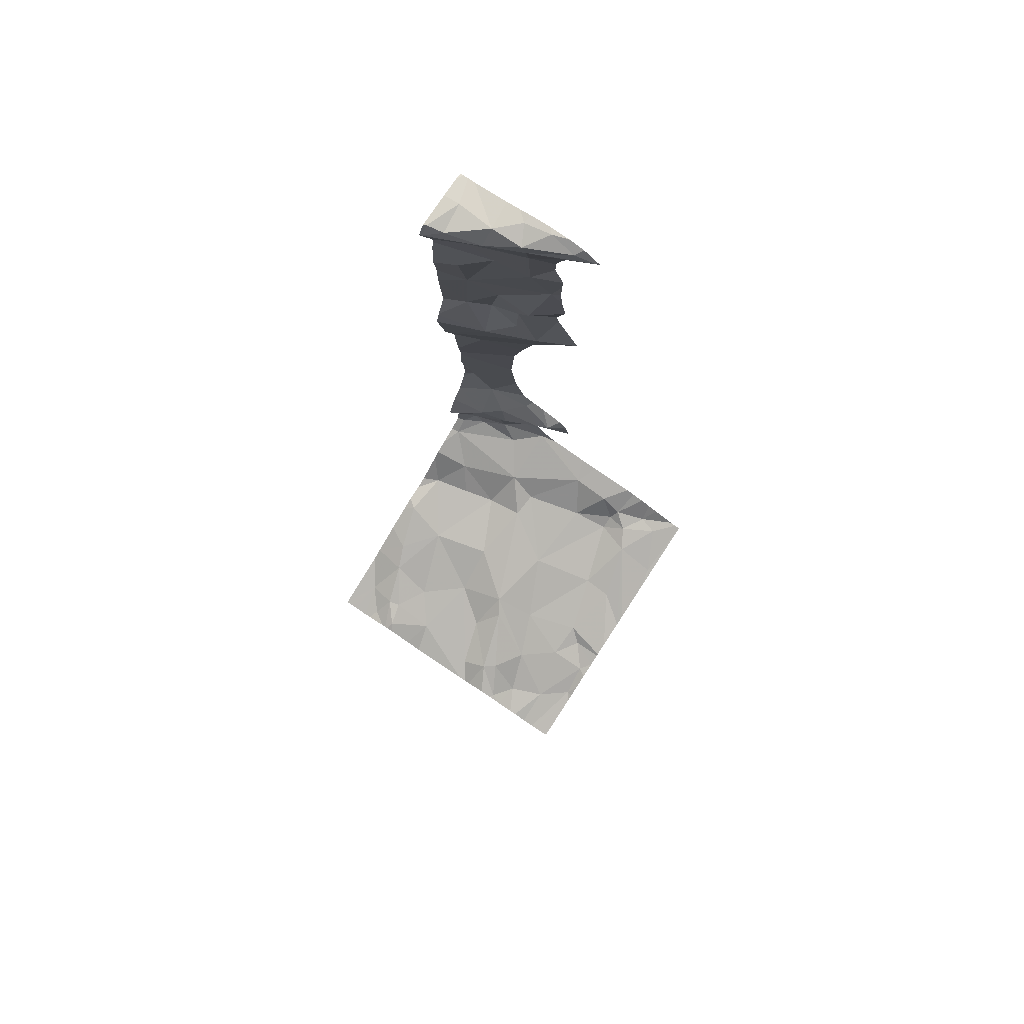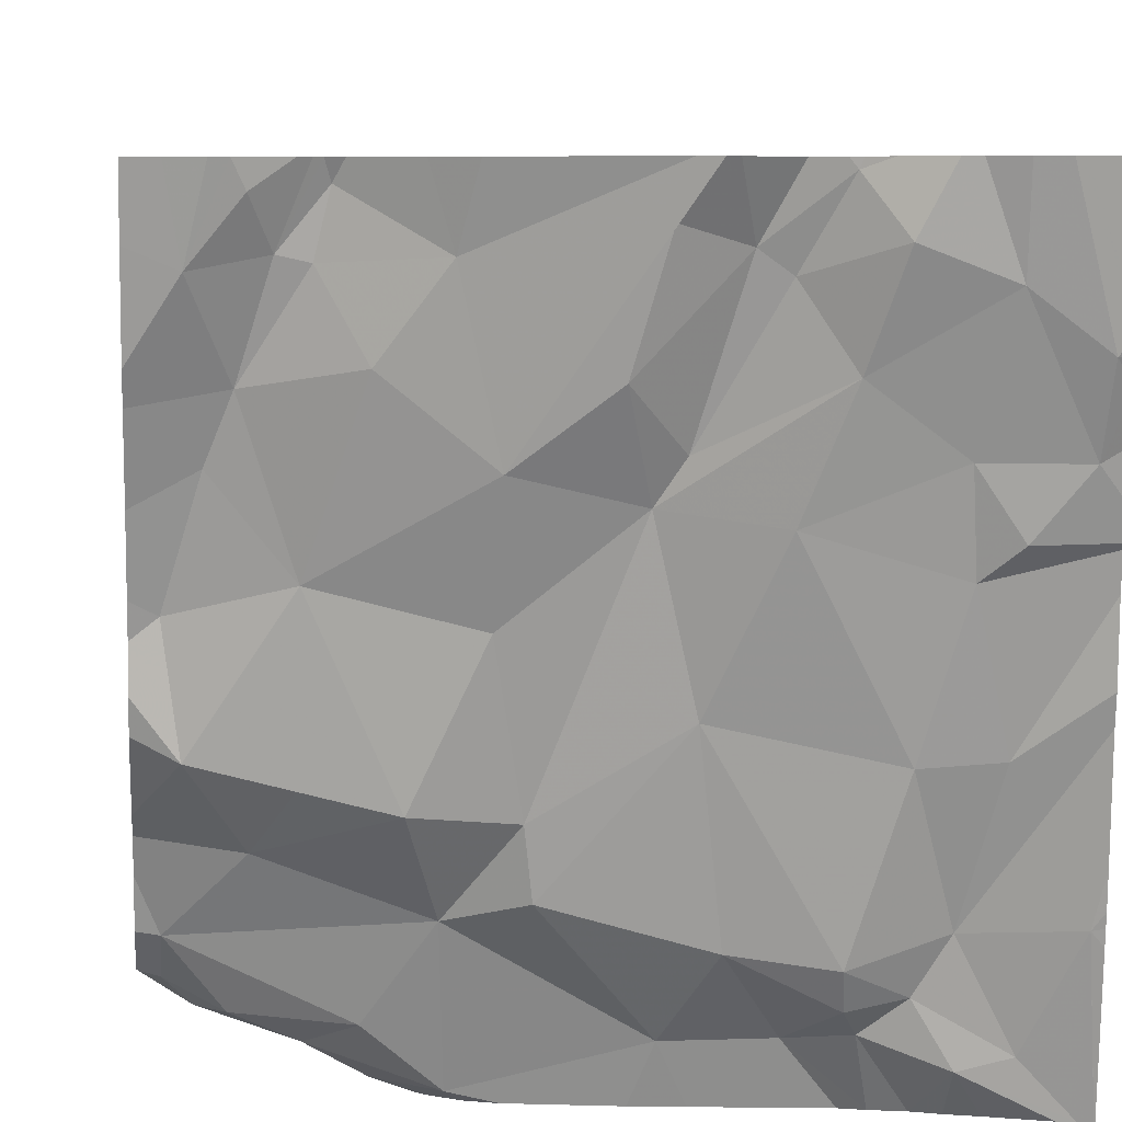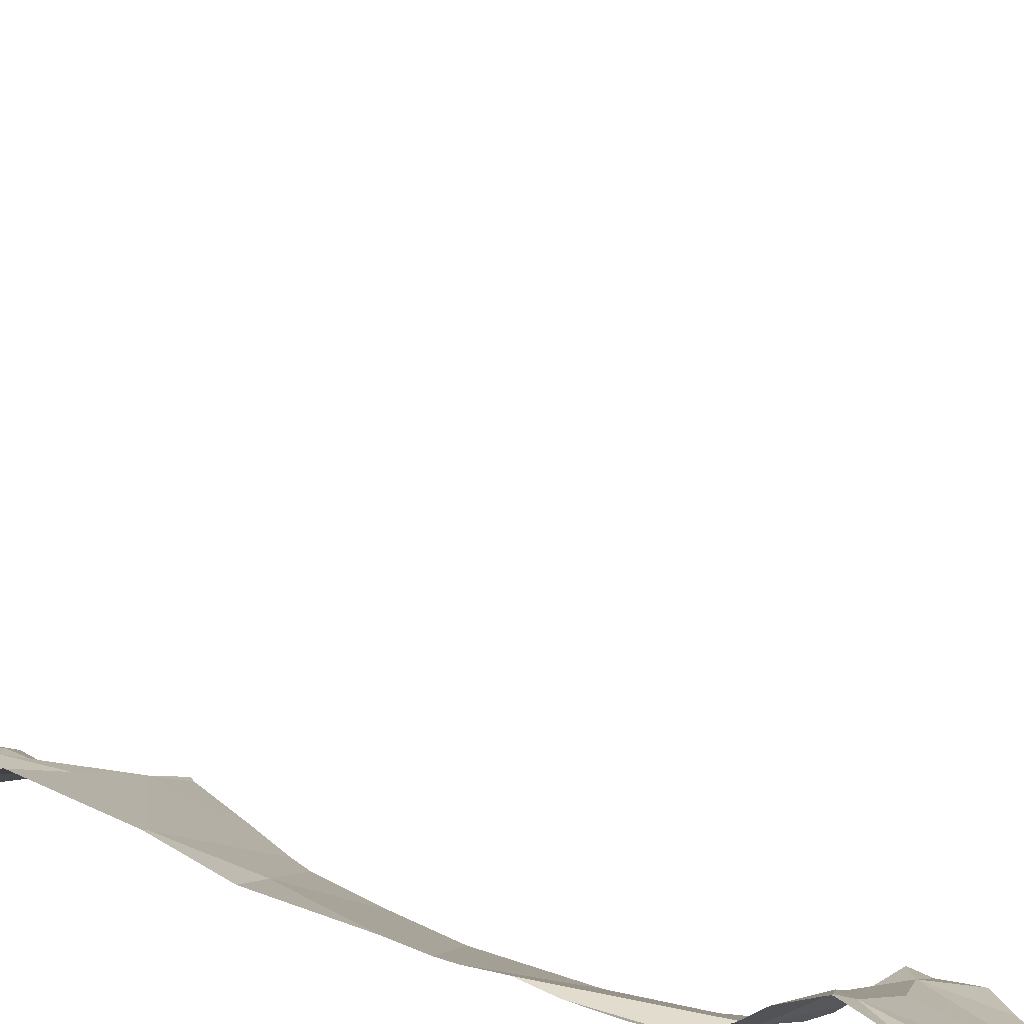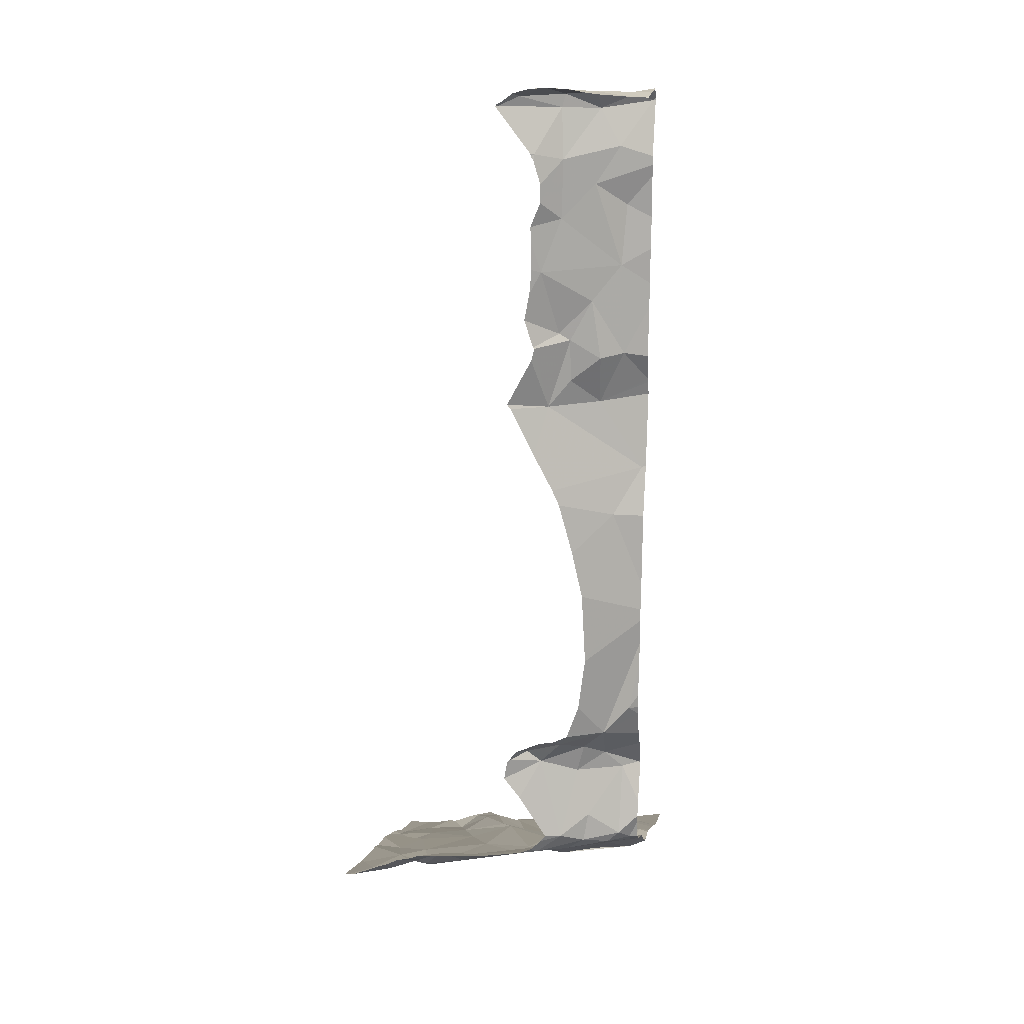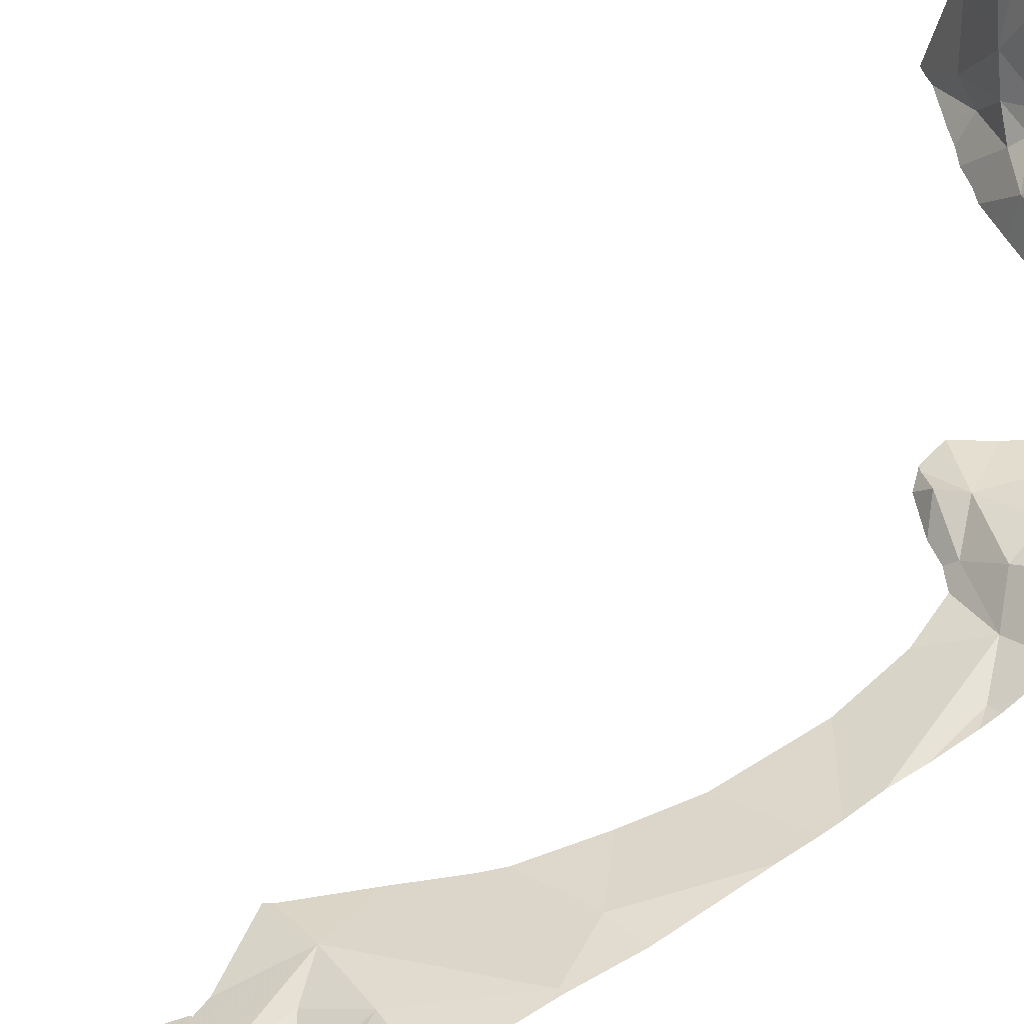
<metadata>
{"format":"obj","ext":"obj","renderer":"f3d","projection":"perspective","resolution":1024,"background":"white","views":[{"elev":79.9,"azim":-146.7,"up":"+Z"},{"elev":4.2,"azim":177.3,"up":"+Y"},{"elev":22.2,"azim":121.0,"up":"+Y"},{"elev":16.9,"azim":10.2,"up":"+Z"},{"elev":60.0,"azim":53.2,"up":"+Y"}]}
</metadata>
<code>
v -126.3 222.2 496.8
v -126.3 222.1 496.9
v -125.9 222 496.9
v -126 222.1 496.9
v -126.4 222.1 496.8
v -125.9 221.2 497.2
v -125.7 222.1 496.9
v -125.7 221.9 497
v -125.8 222.1 496.9
v -125.8 222.1 496.9
v -126.2 222.1 496.9
v -126 221.9 496.9
v -125.8 222.1 496.9
v -126.2 222.1 496.8
v -125.6 221.2 499.6
v -125.6 221.3 497.9
v -126.6 222 496.8
v -126.5 222 496.8
v -125.8 222.1 496.9
v -126.1 222 496.9
v -125.9 221.2 497.6
v -126.2 221.9 496.9
v -126.3 222 496.9
v -125.9 221.2 498.4
v -126.4 222.2 496.8
v -126 221.2 499.2
v -125.8 221.2 497.9
v -126 222.2 496.8
v -126.5 222.2 496.8
v -125.7 221.3 497.6
v -125.7 221.3 497.2
v -125.9 221.2 498.4
v -125.7 221.4 497.5
v -125.8 221.3 497.2
v -125.7 221.3 499.1
v -125.9 221.3 499.2
v -125.8 221.3 497.3
v -125.8 221.5 497.1
v -125.7 221.6 497.1
v -126 221.2 498.8
v -125.8 222.2 496.9
v -126.5 222.2 496.8
v -125.9 221.2 499.1
v -126.2 221.6 497
v -126.2 221.4 497.1
v -126.5 221.3 497.1
v -126.5 221.3 497.1
v -125.6 222.1 496.9
v -125.6 221.3 498
v -126.6 221.9 496.9
v -126.5 221.8 496.9
v -126.5 221.8 496.9
v -126.4 221.9 496.9
v -126 221.2 497.5
v -126.3 221.8 496.9
v -125.8 221.3 499.3
v -125.9 221.3 499.4
v -125.9 221.2 497.3
v -126 221.2 498.8
v -125.7 222.2 496.9
v -125.6 222.2 496.9
v -125.7 221.4 498.5
v -125.8 221.3 498.7
v -125.9 221.3 498.7
v -126.5 222.2 496.8
v -125.8 221.3 497.5
v -125.9 221.3 497.5
v -126.3 222.2 496.8
v -125.7 221.3 498.3
v -126 221.2 497.2
v -126 221.2 499.3
v -125.7 221.3 499.6
v -125.8 222.2 496.9
v -125.9 221.2 499.6
v -125.7 221.4 499.6
v -125.8 221.3 499.5
v -125.8 221.3 499.6
v -126.2 222.2 496.8
v -125.9 221.2 499.6
v -125.6 221.4 499.6
v -125.7 221.3 499.4
v -125.7 221.4 499.6
v -125.9 221.3 499.5
v -126.6 221.2 497.1
v -126 221.2 499.4
v -126 221.2 499.4
v -125.9 221.3 499.6
v -125.7 221.4 499.3
v -125.8 221.3 499
v -125.9 221.3 498.7
v -125.9 221.3 498.9
v -126 221.2 499.4
v -125.7 221.3 498.8
v -125.7 221.3 497.2
v -125.7 221.3 497.2
v -125.9 221.2 497.6
v -125.7 221.3 497.7
v -125.8 221.3 497.5
v -125.8 221.3 497.5
v -125.9 221.3 497.2
v -125.7 221.4 497.2
v -125.9 221.2 497.6
v -126.1 221.2 497.4
v -125.9 221.2 497.6
v -126 221.2 497.2
v -125.8 221.2 498.2
v -126.6 221.2 497.1
v -126 221.2 498.5
v -125.6 221.4 497.5
v -126 221.2 498.7
v -125.7 221.2 499.6
v -125.9 221.3 498.9
v -125.8 221.6 497.1
v -126 221.2 499
v -126 221.2 497.4
v -126 221.2 499.3
v -126 221.2 499.1
v -126 221.2 499.6
v -125.9 221.2 497.6
v -126.3 221.3 497.1
v -126.3 221.3 497.1
v -126.3 221.4 497
v -126.4 221.3 497.1
v -126.4 221.3 497.1
v -126.2 221.3 497.1
v -125.9 221.4 497.1
v -126 221.4 497.1
v -126 221.5 497.1
v -125.8 221.3 498.8
v -125.9 222.2 496.9
v -125.9 222.2 496.9
v -126.1 221.2 499.5
v -126.2 222.2 496.8
v -126.3 222.2 496.8
v -126.6 222.2 496.8
v -125.7 221.9 497
v -126 221.2 499.2
v -125.7 221.7 497.1
v -125.9 221.5 497
v -126.1 221.8 497
v -126 221.7 497
v -125.8 221.8 497
v -125.8 222.2 496.9
v -126.3 222.2 496.8
v -126.2 222.2 496.8
v -126.2 222.2 496.8
v -125.6 221.3 498
v -125.6 222 496.9
v -126.5 221.6 497
v -126.4 221.6 497
v -125.7 222.2 496.9
v -126.5 221.4 497
v -126.6 221.4 497
v -126 221.3 497.5
v -126.4 222.2 496.8
v -126 221.2 497.5
v -125.6 221.9 497
v -125.8 221.2 497.7
v -126.4 222.2 496.8
v -126.6 222 496.8
v -126.6 222 496.8
v -126.6 222 496.8
v -126.6 221.9 496.9
v -126.6 221.8 496.9
v -126.6 221.8 496.9
v -126.6 221.8 496.9
v -126.6 221.4 497
v -126.6 221.4 497
v -125.7 222.2 496.9
v -126.6 221.4 497
v -126.6 221.8 496.9
v -126.6 221.7 496.9
v -126.6 221.6 497
v -126.6 221.5 497
v -125.6 221.3 499.6
v -125.6 221.4 499.2
v -125.6 221.4 499.3
v -125.6 221.3 497.7
v -125.6 221.3 497.7
v -125.6 221.4 497.4
v -125.6 221.4 497.3
v -125.6 221.3 497.3
v -125.6 221.3 497.3
v -125.6 221.3 498.1
v -125.6 221.3 498.3
v -125.6 221.4 498.5
v -125.6 221.4 498.4
v -125.6 221.5 497.1
v -125.6 221.5 497.1
v -125.6 221.8 497
v -125.6 221.9 497
v -125.6 221.5 497.2
v -125.6 221.6 497.1
v -125.6 221.4 498.7
v -125.6 221.4 498.5
v -125.6 221.4 499.6
v -125.6 221.4 499.6
v -125.6 221.4 499.6
v -125.6 221.4 499.6
v -125.6 221.4 499.1
v -125.6 221.4 499
v -125.6 221.3 498.8
v -125.6 221.4 499
v -125.6 221.4 499.4
v -125.6 221.4 499.4
v -125.6 221.4 498.7
v -125.6 221.4 498.7
v -125.6 221.4 497.2
v -125.6 221.3 497.6
v -125.6 221.4 497.2
v -125.6 221.4 497.5
v -125.6 221.4 497.5
v -125.6 221.4 497.5
v -125.6 221.4 497.5
v -125.6 221.3 497.7
v -125.6 221.3 497.8
v -125.6 221.4 499.6
v -125.6 221.6 497.1
v -125.6 221.4 498.5
v -125.6 221.7 497
v -125.6 221.7 497.1
v -125.6 221.4 497.2
v -125.7 222.2 496.9
v -125.6 221.4 499.5
v -125.8 221.2 499.6
v -125.8 221.2 499.6
v -125.7 221.2 499.6
v -125.9 221.2 499.6
v -126 221.2 499.6
v -126 221.2 499.6
v -125.9 221.2 499.6
v -125.9 221.2 499.6
v -126 221.2 497.2
v -125.9 221.2 497.3
v -126 221.2 498.8
v -126.2 221.2 497.2
v -126.1 221.2 497.2
v -126.3 221.2 497.2
v -126.1 221.2 497.5
v -126 221.2 497.5
v -126.4 221.2 497.1
v -126.3 221.2 497.1
v -126.4 221.2 497.1
v -126.4 221.2 497.1
v -126 221.2 498.9
v -126.1 221.2 499.5
v -126.1 221.2 499.6
v -126.1 221.2 499.6
v -126 221.2 499.4
v -126.1 221.2 499.5
v -126 221.2 498.7
v -126.6 221.2 497.1
v -126.5 221.2 497.1
v -126 221.2 497.5
v -125.7 221.2 499.6
v -125.8 221.2 497.9
v -125.8 221.2 498.1
v -126.6 221.2 497.1
v -126.6 221.2 497.1
v -125.6 221.2 499.6
f 7 48 61
f 19 8 9
f 2 11 1
f 12 3 4
f 2 1 5
f 4 3 19
f 23 2 5
f 7 8 157
f 9 8 7
f 223 7 151
f 9 7 10
f 146 14 145
f 12 4 133
f 130 13 131
f 145 12 78
f 1 11 134
f 5 1 25
f 20 14 11
f 18 5 155
f 143 9 41
f 178 97 179
f 19 9 13
f 20 12 14
f 20 11 22
f 42 18 29
f 9 10 73
f 4 19 13
f 22 11 2
f 18 23 5
f 27 30 158
f 15 72 111
f 36 56 35
f 129 90 91
f 99 33 66
f 237 125 236
f 33 109 180
f 95 31 182
f 31 94 34
f 31 33 181
f 31 34 37
f 102 119 104
f 35 43 36
f 236 125 121
f 33 31 37
f 58 37 34
f 39 113 38
f 39 38 188
f 46 47 124
f 66 67 98
f 235 64 251
f 45 127 44
f 122 45 44
f 47 46 107
f 140 44 128
f 141 142 12
f 50 17 162
f 177 88 56
f 165 52 166
f 51 55 53
f 51 53 52
f 188 101 192
f 55 23 53
f 142 136 8
f 2 23 22
f 57 56 36
f 57 36 116
f 70 58 34
f 40 91 59
f 62 63 194
f 63 62 64
f 108 62 32
f 67 66 58
f 147 69 184
f 58 70 105
f 18 53 23
f 82 72 175
f 77 74 225
f 76 77 75
f 111 77 227
f 83 76 57
f 75 80 76
f 77 72 75
f 132 118 83
f 229 118 230
f 80 75 82
f 76 80 81
f 76 81 57
f 77 76 87
f 228 79 232
f 197 82 198
f 57 92 83
f 87 79 74
f 234 58 6
f 233 70 125
f 89 35 93
f 129 93 63
f 87 74 77
f 177 56 204
f 35 89 43
f 112 43 89
f 204 81 205
f 82 75 72
f 57 81 56
f 137 43 26
f 90 64 91
f 86 57 71
f 63 93 206
f 64 90 63
f 115 58 234
f 59 64 235
f 94 100 34
f 70 100 126
f 126 127 125
f 94 31 95
f 30 97 178
f 98 99 66
f 101 100 94
f 94 95 101
f 232 79 231
f 109 99 211
f 66 33 37
f 231 79 229
f 230 118 132
f 76 83 87
f 185 62 187
f 35 88 176
f 112 89 91
f 119 98 67
f 109 33 99
f 58 66 37
f 139 128 126
f 139 113 39
f 138 142 39
f 229 79 118
f 228 74 79
f 227 77 226
f 98 30 99
f 87 83 118
f 56 88 35
f 67 154 119
f 45 120 121
f 38 126 101
f 123 121 120
f 122 120 45
f 124 123 120
f 124 47 123
f 152 46 124
f 236 121 238
f 45 121 125
f 70 126 125
f 233 125 237
f 100 70 34
f 121 123 241
f 128 44 127
f 243 47 244
f 114 112 245
f 93 129 89
f 129 91 89
f 93 35 201
f 230 132 248
f 132 92 249
f 83 92 132
f 98 119 30
f 62 69 24
f 97 30 16
f 190 138 220
f 38 113 139
f 127 45 125
f 140 128 141
f 142 141 139
f 126 100 101
f 157 136 191
f 126 38 139
f 3 12 142
f 140 12 20
f 12 140 141
f 140 55 44
f 124 120 122
f 150 149 152
f 226 77 225
f 258 170 259
f 225 74 228
f 149 51 165
f 176 88 177
f 149 150 51
f 18 17 50
f 51 150 55
f 50 52 53
f 50 53 18
f 3 142 8
f 152 149 172
f 22 140 20
f 153 152 173
f 23 55 140
f 140 22 23
f 55 150 44
f 107 153 252
f 52 50 164
f 152 122 150
f 142 138 136
f 104 154 21
f 153 46 152
f 138 39 218
f 152 124 122
f 8 19 3
f 63 90 129
f 175 72 15
f 6 58 105
f 128 139 141
f 39 142 139
f 105 70 233
f 154 67 156
f 205 80 224
f 156 67 103
f 128 127 126
f 54 156 254
f 99 30 209
f 101 95 208
f 150 122 44
f 79 87 118
f 160 17 42
f 32 62 24
f 161 17 160
f 16 30 49
f 162 17 161
f 163 50 162
f 59 91 64
f 164 50 163
f 147 49 27
f 165 51 52
f 106 147 257
f 166 52 164
f 60 7 61
f 167 153 174
f 168 153 167
f 148 7 157
f 157 8 136
f 170 153 168
f 171 149 165
f 40 112 91
f 172 149 171
f 48 7 148
f 173 152 172
f 135 160 65
f 174 153 173
f 21 154 54
f 54 154 156
f 179 97 215
f 65 160 42
f 180 109 213
f 181 33 180
f 115 67 58
f 182 31 181
f 183 95 182
f 184 69 185
f 103 67 115
f 29 18 159
f 185 69 62
f 71 57 116
f 186 62 219
f 187 62 186
f 42 17 18
f 84 47 107
f 188 38 101
f 189 39 188
f 107 46 153
f 190 136 138
f 191 136 190
f 41 9 73
f 26 43 117
f 192 101 210
f 193 39 189
f 86 92 57
f 194 63 207
f 195 62 194
f 196 82 175
f 85 92 86
f 197 80 82
f 104 119 154
f 159 18 155
f 198 82 217
f 199 80 197
f 102 30 119
f 200 35 176
f 201 35 200
f 96 30 102
f 202 93 203
f 155 5 25
f 108 64 62
f 203 93 201
f 144 1 134
f 204 56 81
f 205 81 80
f 110 64 108
f 206 93 202
f 207 63 206
f 106 69 147
f 208 95 183
f 143 13 9
f 209 30 178
f 24 69 106
f 210 101 222
f 114 43 112
f 211 99 209
f 212 109 211
f 28 4 130
f 213 109 214
f 117 43 114
f 214 109 212
f 137 36 43
f 215 97 216
f 131 13 143
f 216 97 16
f 217 82 196
f 218 39 193
f 116 36 137
f 219 62 195
f 111 72 77
f 220 138 221
f 158 30 96
f 221 138 218
f 130 4 13
f 222 101 208
f 27 49 30
f 224 80 199
f 238 121 242
f 78 12 133
f 239 156 103
f 240 156 239
f 133 4 28
f 241 123 243
f 242 121 241
f 243 123 47
f 134 11 146
f 145 14 12
f 244 47 253
f 245 112 40
f 246 132 250
f 247 132 246
f 146 11 14
f 151 7 169
f 248 132 247
f 249 92 85
f 250 132 249
f 73 10 223
f 251 64 110
f 252 153 258
f 223 10 7
f 253 47 84
f 254 156 240
f 25 1 68
f 255 15 111
f 68 1 144
f 256 147 27
f 257 147 256
f 258 153 170
f 169 7 60
f 260 15 255

</code>
